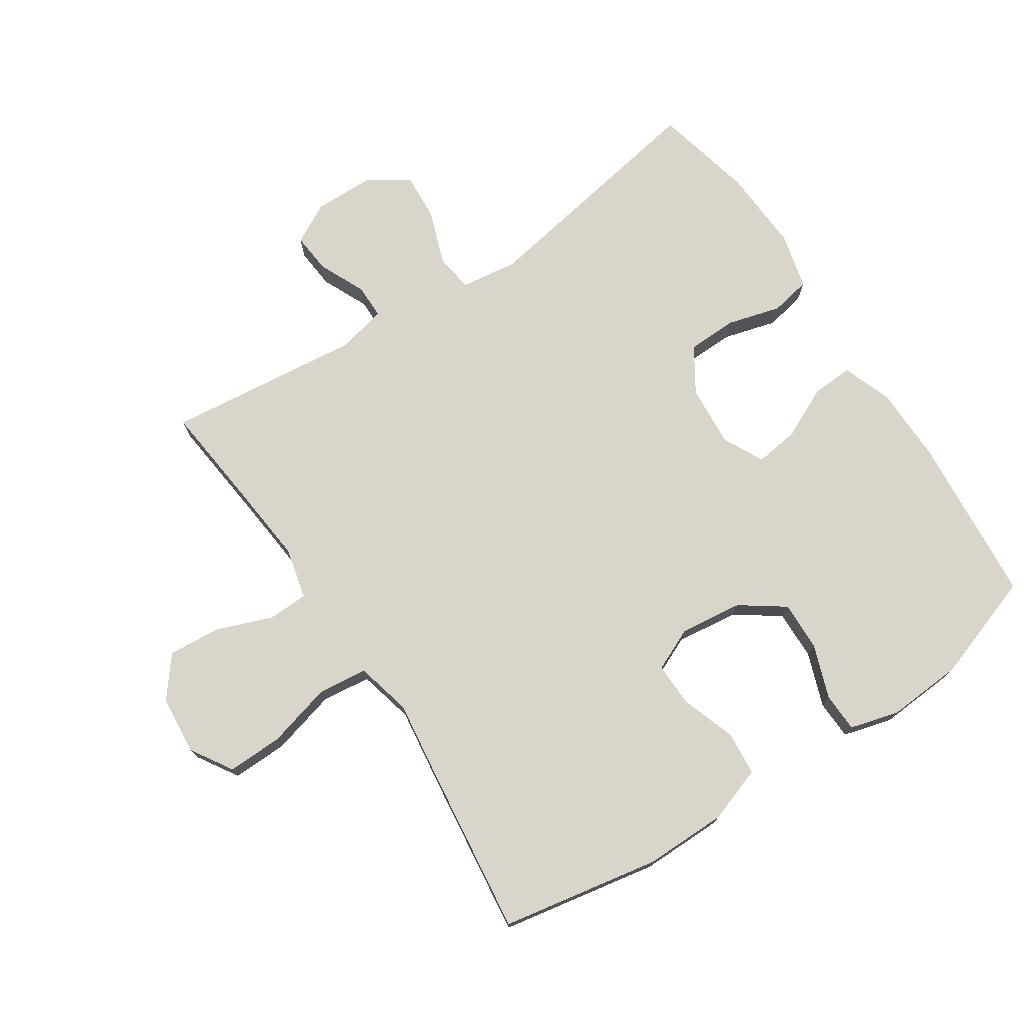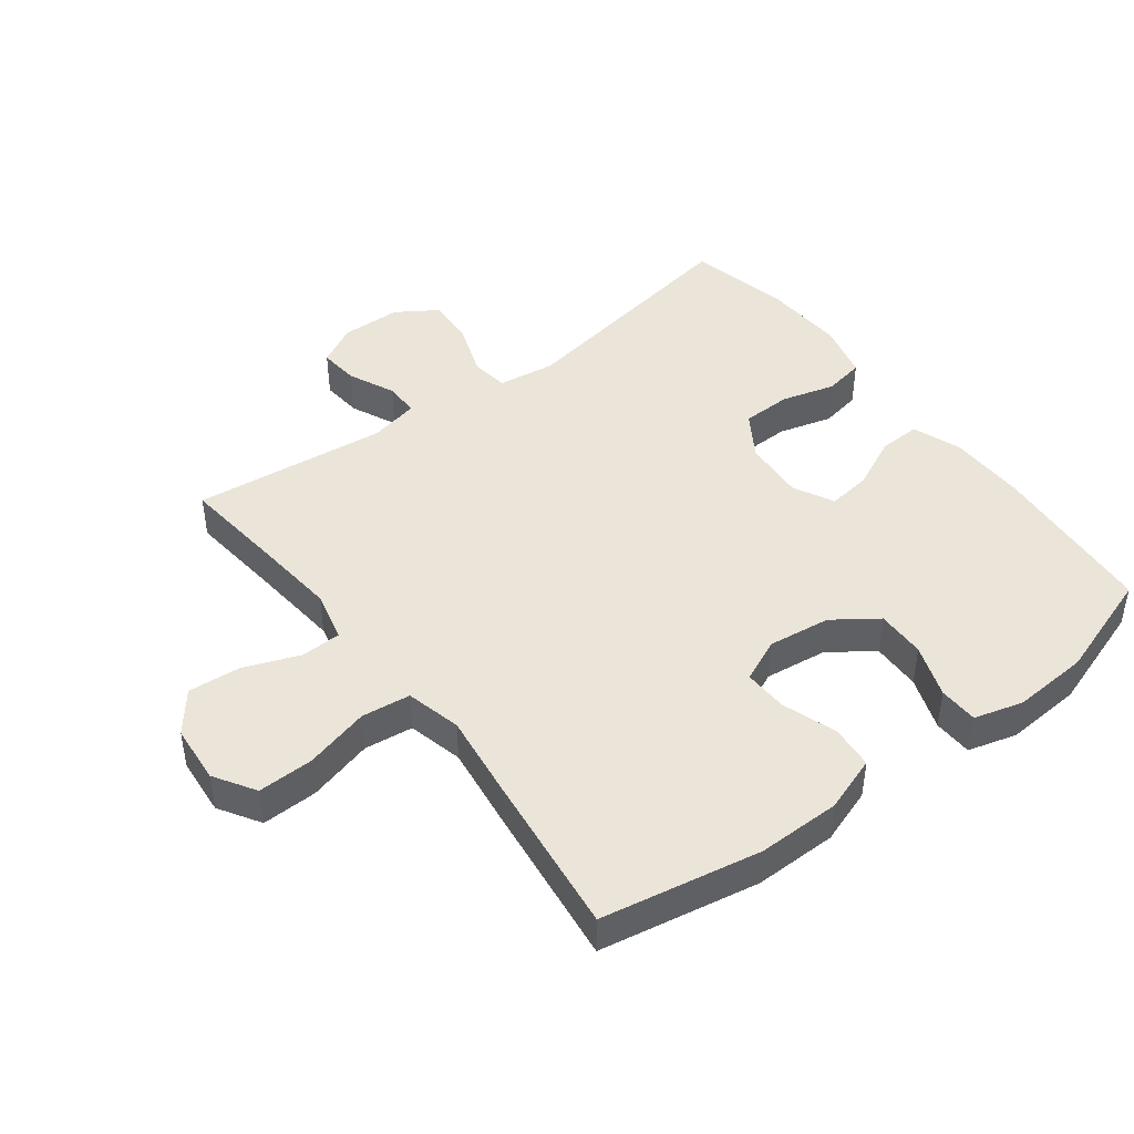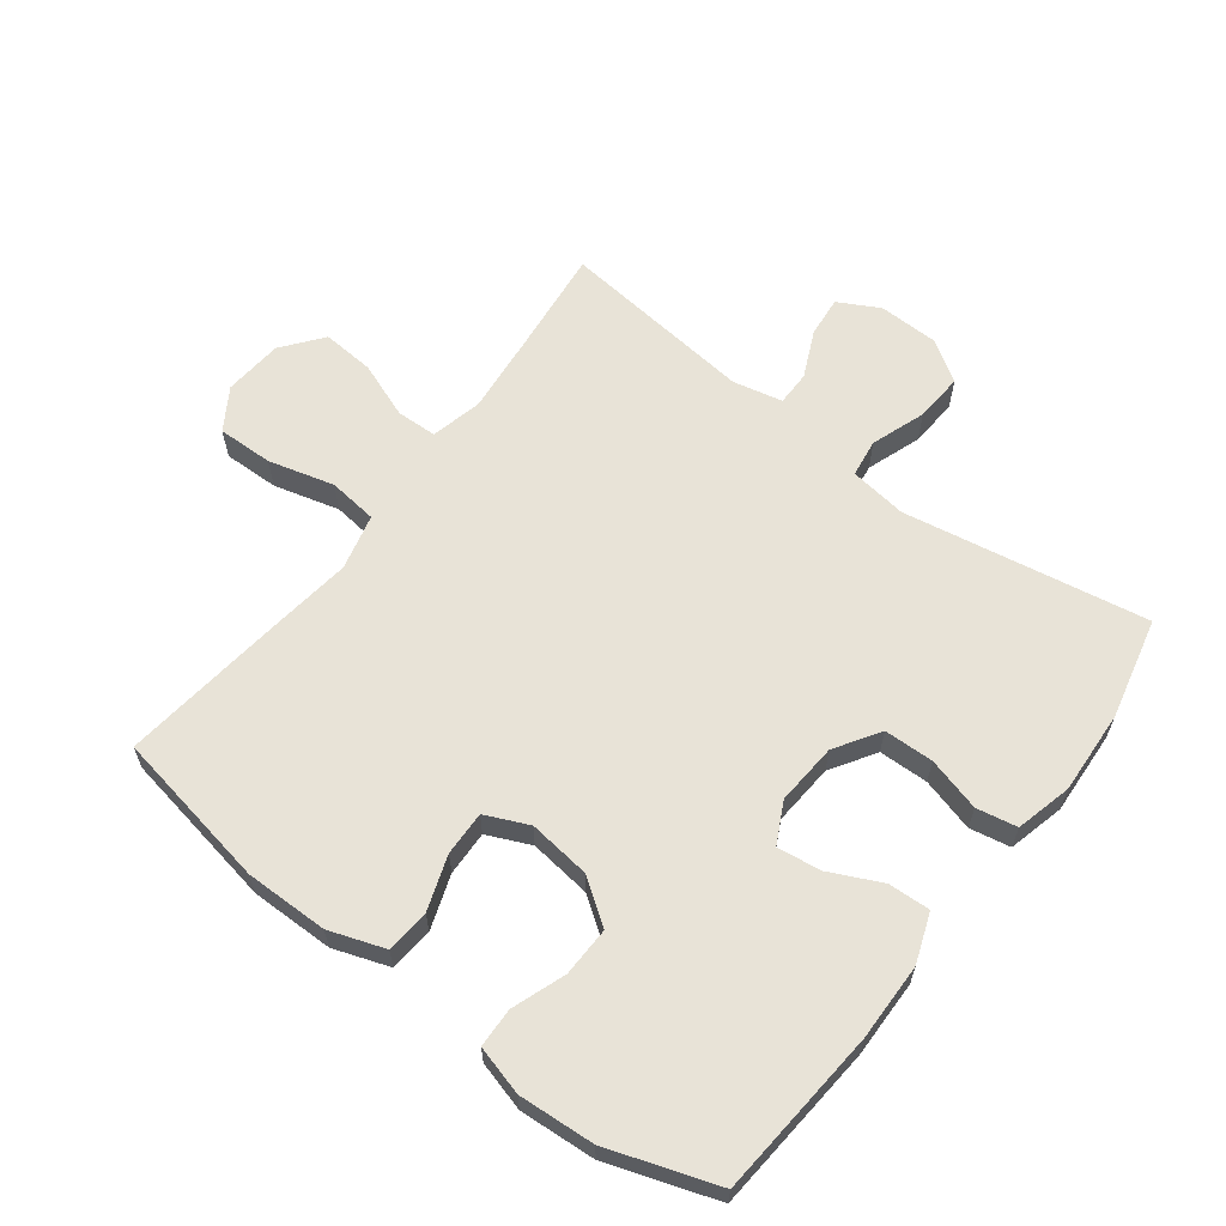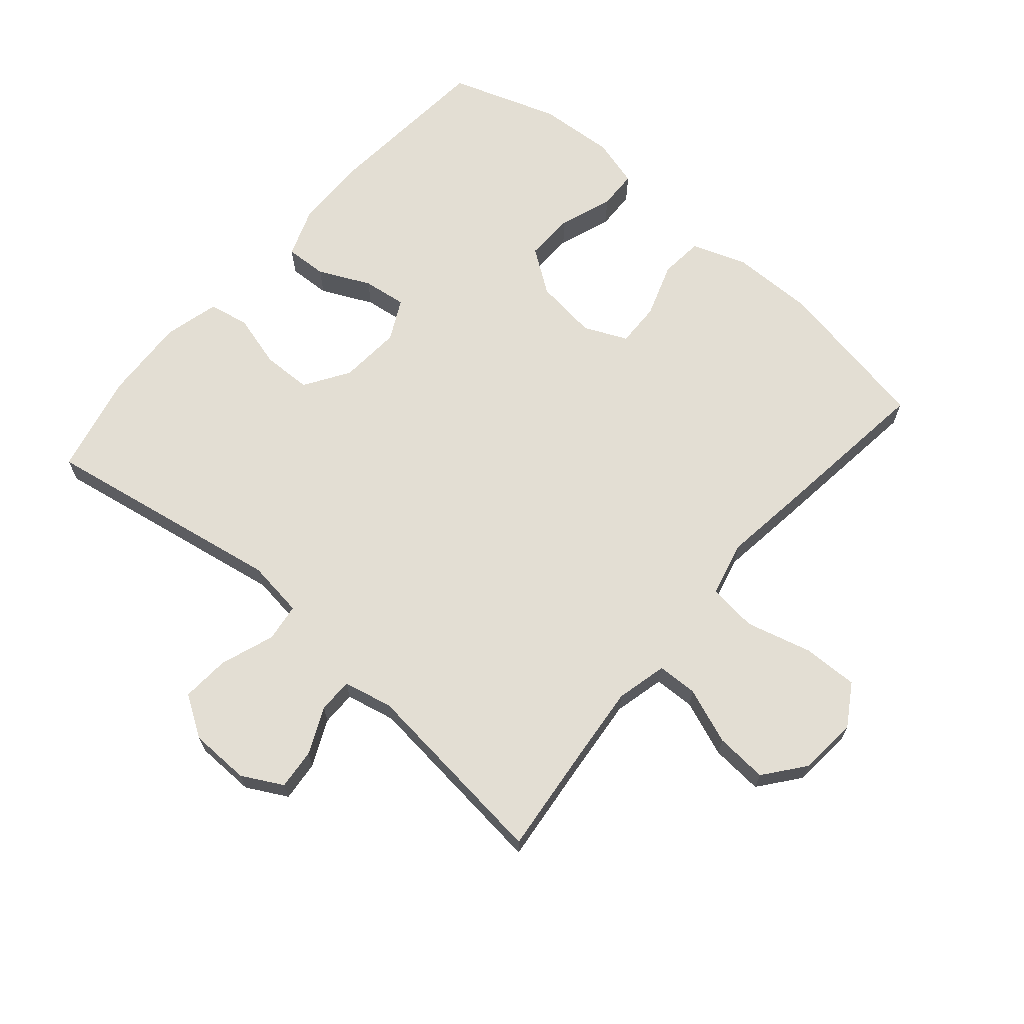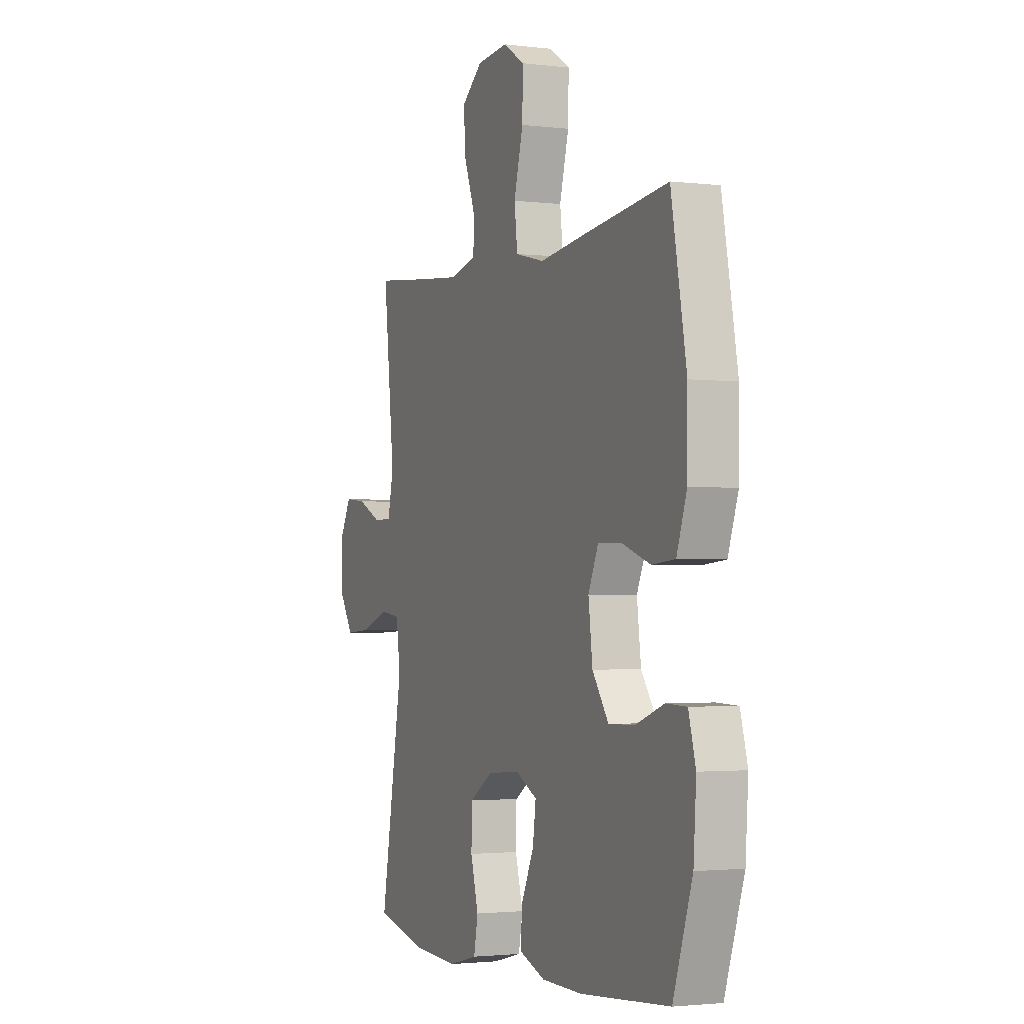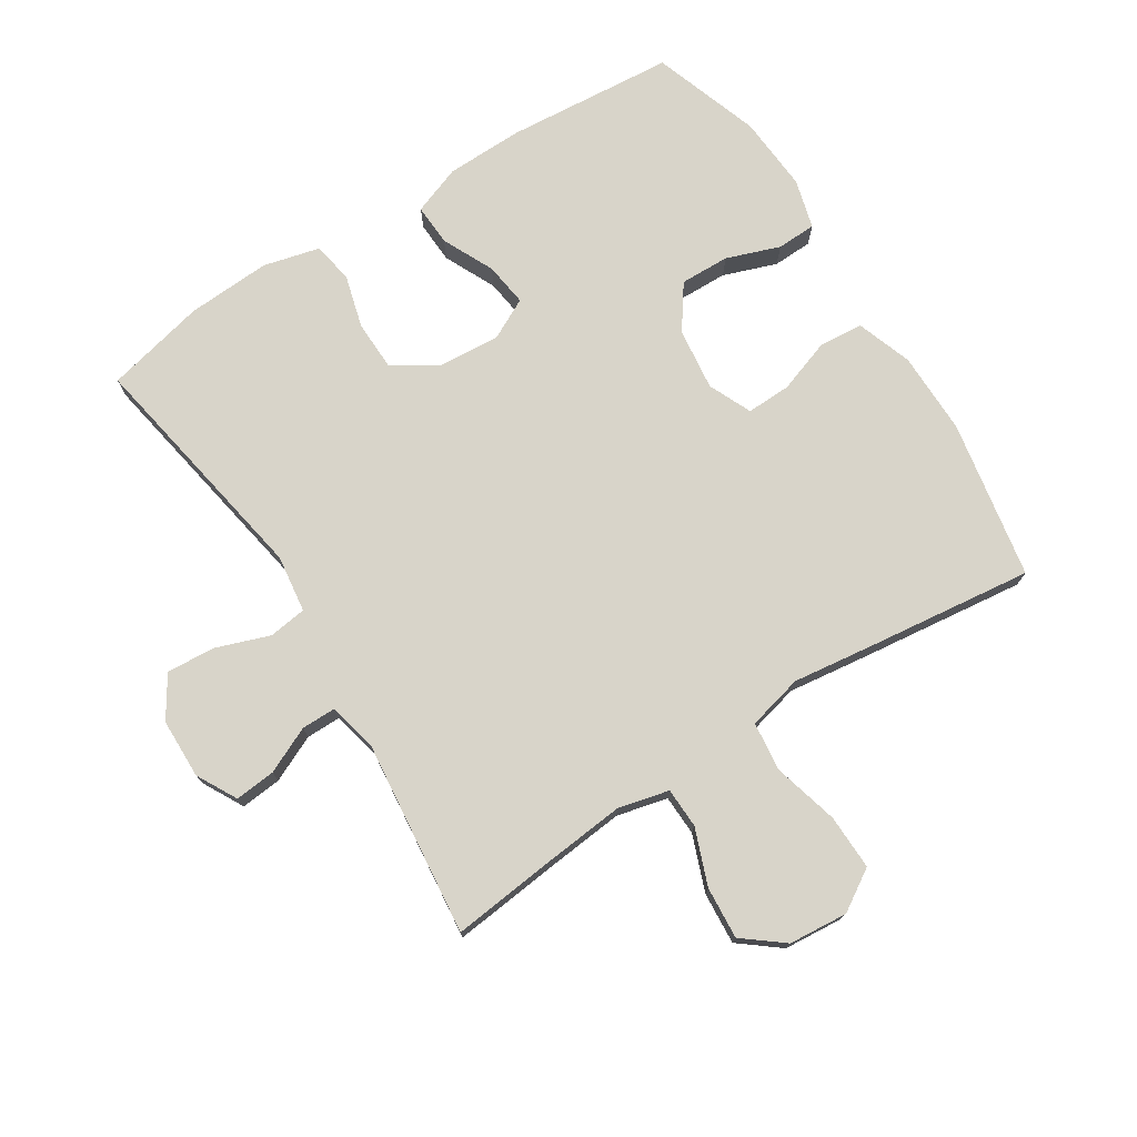
<metadata>
{"format":"obj","ext":"obj","renderer":"f3d","projection":"perspective","resolution":1024,"background":"white","views":[{"elev":74.4,"azim":56.6,"up":"+Y"},{"elev":44.9,"azim":52.9,"up":"+Y"},{"elev":62.4,"azim":127.2,"up":"+Y"},{"elev":67.2,"azim":-49.3,"up":"+Y"},{"elev":-2.2,"azim":66.8,"up":"+Z"},{"elev":75.0,"azim":-32.5,"up":"+Y"}]}
</metadata>
<code>
v -0.5 0.07 0.5
v -0.334 0.07 0.482
v -0.211 0.07 0.47
v -0.132 0.07 0.489
v -0.13 0.07 0.552
v -0.163 0.07 0.639
v -0.169 0.07 0.72
v -0.107 0.07 0.769
v -0.015 0.07 0.777
v 0.049 0.07 0.737
v 0.047 0.07 0.651
v 0.02 0.07 0.549
v 0.029 0.07 0.473
v 0.115 0.07 0.452
v 0.245 0.07 0.469
v 0.5 0.07 0.5
v 0.545 0.07 0.254
v 0.544 0.07 0.125
v 0.514 0.07 0.039
v 0.446 0.07 0.033
v 0.362 0.07 0.062
v 0.293 0.07 0.064
v 0.263 0.07 -0.003
v 0.275 0.07 -0.1
v 0.323 0.07 -0.168
v 0.4 0.07 -0.166
v 0.483 0.07 -0.136
v 0.544 0.07 -0.138
v 0.565 0.07 -0.214
v 0.557 0.07 -0.332
v 0.5 0.07 -0.5
v 0.238 0.07 -0.522
v 0.118 0.07 -0.52
v 0.042 0.07 -0.492
v 0.045 0.07 -0.427
v 0.083 0.07 -0.347
v 0.092 0.07 -0.279
v 0.029 0.07 -0.247
v -0.067 0.07 -0.254
v -0.136 0.07 -0.298
v -0.138 0.07 -0.375
v -0.115 0.07 -0.458
v -0.127 0.07 -0.521
v -0.214 0.07 -0.543
v -0.344 0.07 -0.536
v -0.5 0.07 -0.5
v -0.434 0.07 -0.123
v -0.446 0.07 -0.034
v -0.505 0.07 -0.026
v -0.589 0.07 -0.056
v -0.664 0.07 -0.061
v -0.705 0.07 0.003
v -0.707 0.07 0.096
v -0.673 0.07 0.159
v -0.61 0.07 0.153
v -0.538 0.07 0.12
v -0.484 0.07 0.12
v -0.467 0.07 0.197
v -0.5 0 0.5
v -0.334 0 0.482
v -0.211 0 0.47
v -0.132 0 0.489
v -0.13 0 0.552
v -0.163 0 0.639
v -0.169 0 0.72
v -0.107 0 0.769
v -0.015 0 0.777
v 0.049 0 0.737
v 0.047 0 0.651
v 0.02 0 0.549
v 0.029 0 0.473
v 0.115 0 0.452
v 0.245 0 0.469
v 0.5 0 0.5
v 0.545 0 0.254
v 0.544 0 0.125
v 0.514 0 0.039
v 0.446 0 0.033
v 0.362 0 0.062
v 0.293 0 0.064
v 0.263 0 -0.003
v 0.275 0 -0.1
v 0.323 0 -0.168
v 0.4 0 -0.166
v 0.483 0 -0.136
v 0.544 0 -0.138
v 0.565 0 -0.214
v 0.557 0 -0.332
v 0.5 0 -0.5
v 0.238 0 -0.522
v 0.118 0 -0.52
v 0.042 0 -0.492
v 0.045 0 -0.427
v 0.083 0 -0.347
v 0.092 0 -0.279
v 0.029 0 -0.247
v -0.067 0 -0.254
v -0.136 0 -0.298
v -0.138 0 -0.375
v -0.115 0 -0.458
v -0.127 0 -0.521
v -0.214 0 -0.543
v -0.344 0 -0.536
v -0.5 0 -0.5
v -0.434 0 -0.123
v -0.446 0 -0.034
v -0.505 0 -0.026
v -0.589 0 -0.056
v -0.664 0 -0.061
v -0.705 0 0.003
v -0.707 0 0.096
v -0.673 0 0.159
v -0.61 0 0.153
v -0.538 0 0.12
v -0.484 0 0.12
v -0.467 0 0.197
f 53 54 55 56
f 53 56 57
f 52 53 57
f 49 50 51 52
f 48 49 52 57
f 44 45 46 47
f 44 47 48
f 41 42 43 44
f 40 41 44 48
f 39 40 48 57
f 33 34 35 36
f 33 36 37
f 32 33 37
f 31 32 37
f 30 31 37
f 29 30 37 38
f 26 27 28 29
f 25 26 29 38
f 18 19 20 21
f 18 21 22
f 17 18 22
f 14 15 16 17
f 13 14 17 22
f 9 10 11 12
f 9 12 13
f 8 9 13
f 5 6 7 8
f 4 5 8 13
f 3 4 13 22
f 58 1 2
f 24 25 38 39
f 23 24 39 57
f 22 23 57 58
f 2 3 22 58
f 114 113 112 111
f 115 114 111
f 115 111 110
f 110 109 108 107
f 115 110 107 106
f 105 104 103 102
f 106 105 102
f 102 101 100 99
f 106 102 99 98
f 115 106 98 97
f 94 93 92 91
f 95 94 91
f 95 91 90
f 95 90 89
f 95 89 88
f 96 95 88 87
f 87 86 85 84
f 96 87 84 83
f 79 78 77 76
f 80 79 76
f 80 76 75
f 75 74 73 72
f 80 75 72 71
f 70 69 68 67
f 71 70 67
f 71 67 66
f 66 65 64 63
f 71 66 63 62
f 80 71 62 61
f 60 59 116
f 97 96 83 82
f 115 97 82 81
f 116 115 81 80
f 116 80 61 60
f 1 59 60 2
f 2 60 61 3
f 3 61 62 4
f 4 62 63 5
f 5 63 64 6
f 6 64 65 7
f 7 65 66 8
f 8 66 67 9
f 9 67 68 10
f 10 68 69 11
f 11 69 70 12
f 12 70 71 13
f 13 71 72 14
f 14 72 73 15
f 15 73 74 16
f 16 74 75 17
f 17 75 76 18
f 18 76 77 19
f 19 77 78 20
f 20 78 79 21
f 21 79 80 22
f 22 80 81 23
f 23 81 82 24
f 24 82 83 25
f 25 83 84 26
f 26 84 85 27
f 27 85 86 28
f 28 86 87 29
f 29 87 88 30
f 30 88 89 31
f 31 89 90 32
f 32 90 91 33
f 33 91 92 34
f 34 92 93 35
f 35 93 94 36
f 36 94 95 37
f 37 95 96 38
f 38 96 97 39
f 39 97 98 40
f 40 98 99 41
f 41 99 100 42
f 42 100 101 43
f 43 101 102 44
f 44 102 103 45
f 45 103 104 46
f 46 104 105 47
f 47 105 106 48
f 48 106 107 49
f 49 107 108 50
f 50 108 109 51
f 51 109 110 52
f 52 110 111 53
f 53 111 112 54
f 54 112 113 55
f 55 113 114 56
f 56 114 115 57
f 57 115 116 58
f 58 116 59 1

</code>
